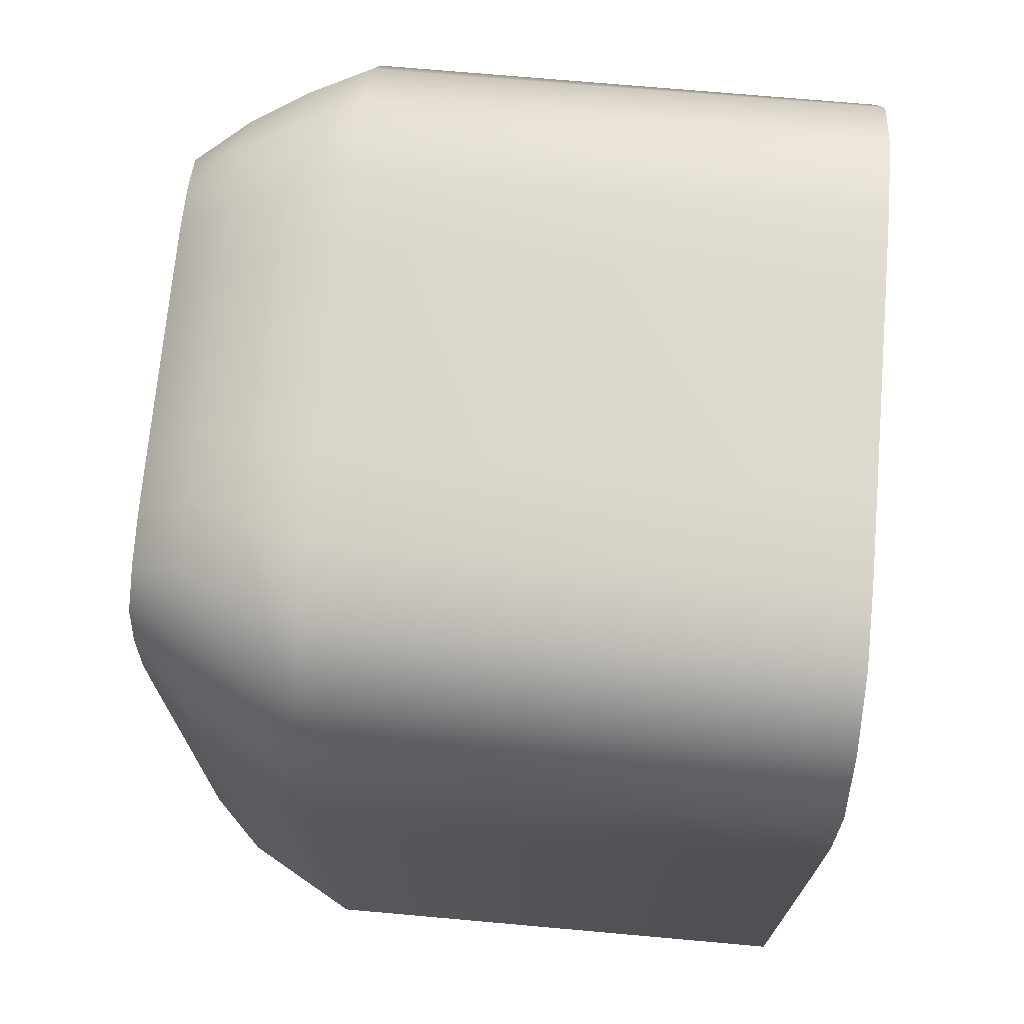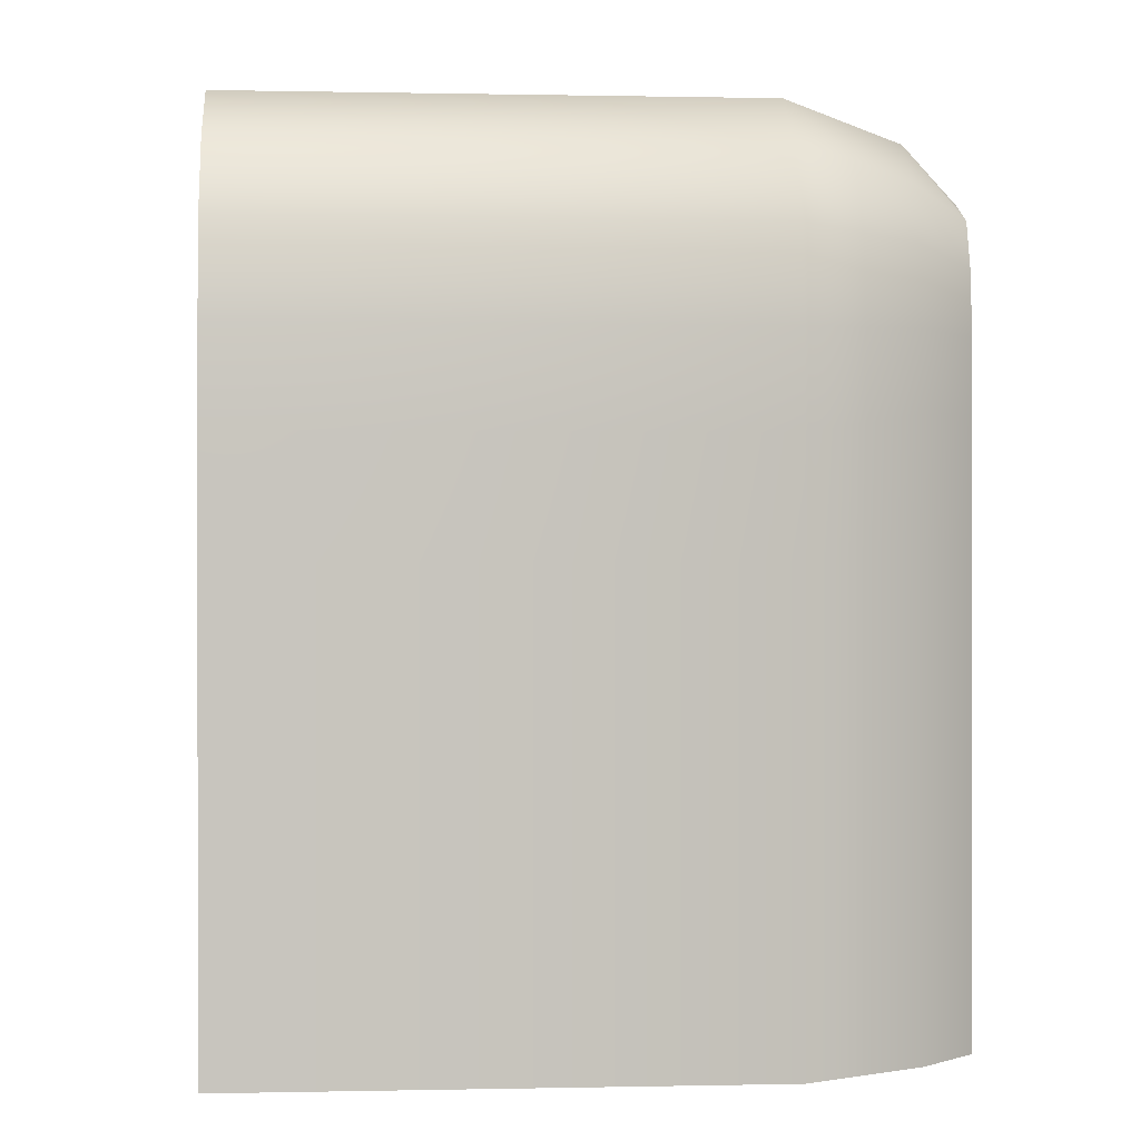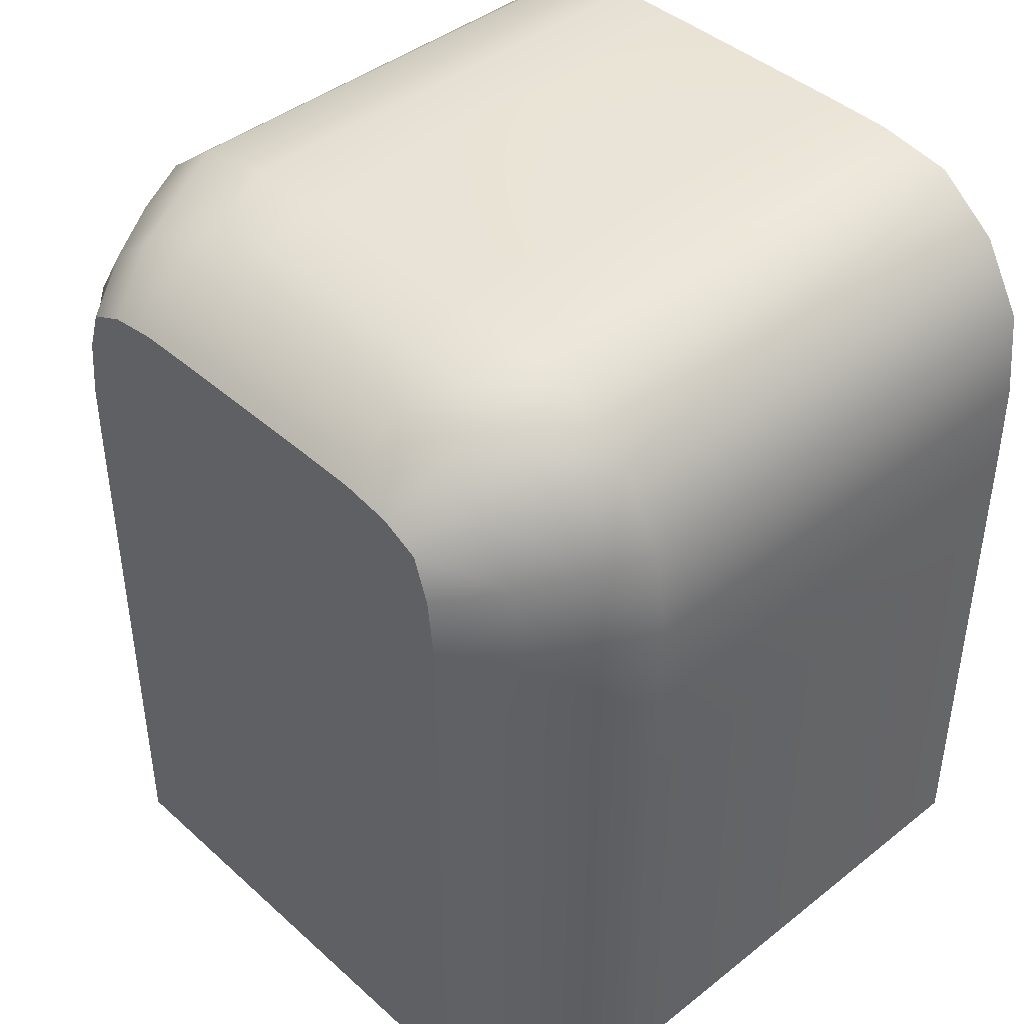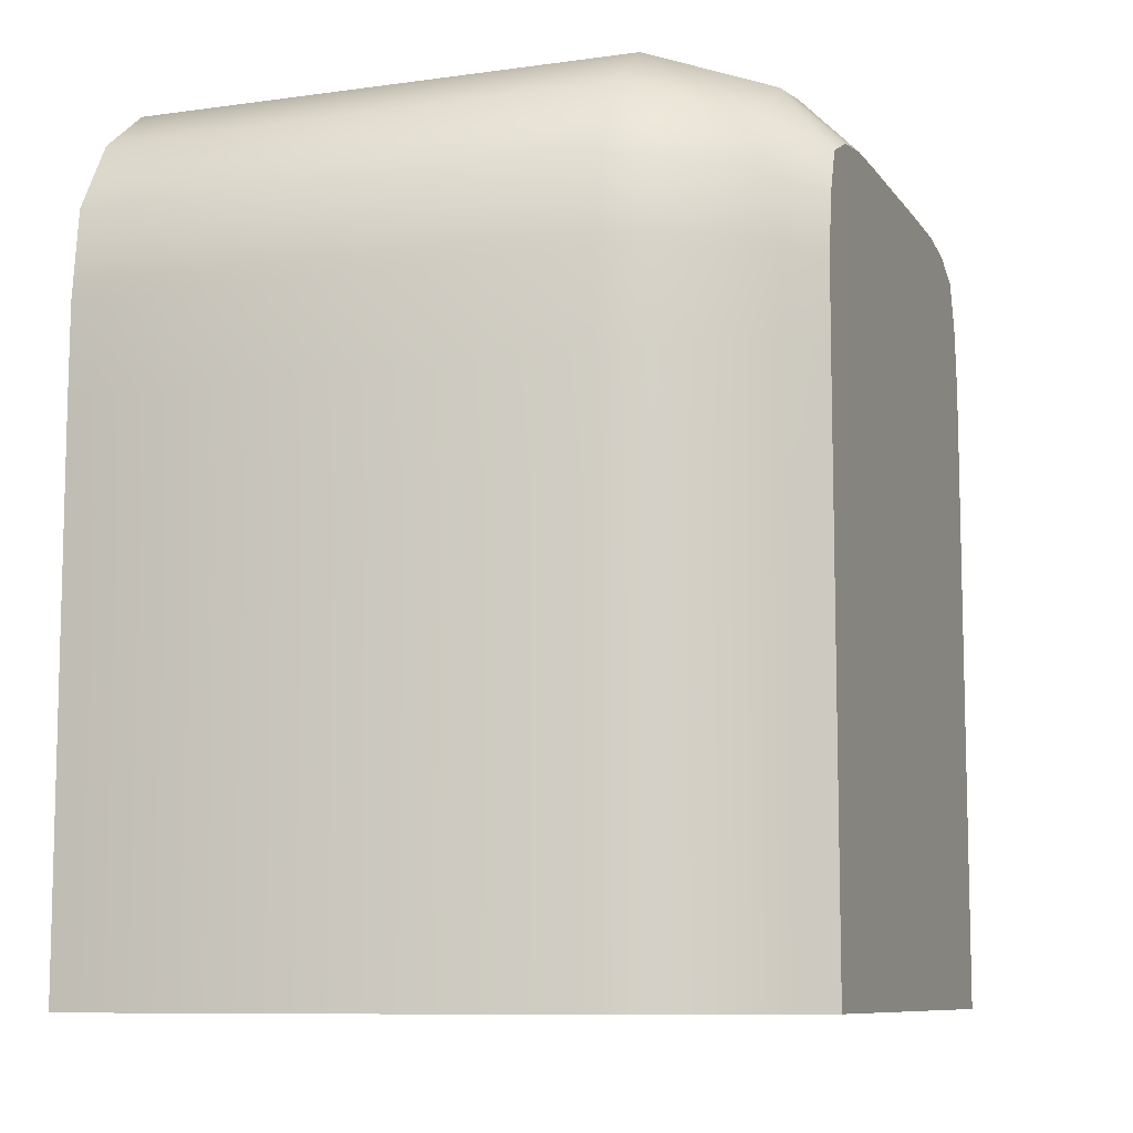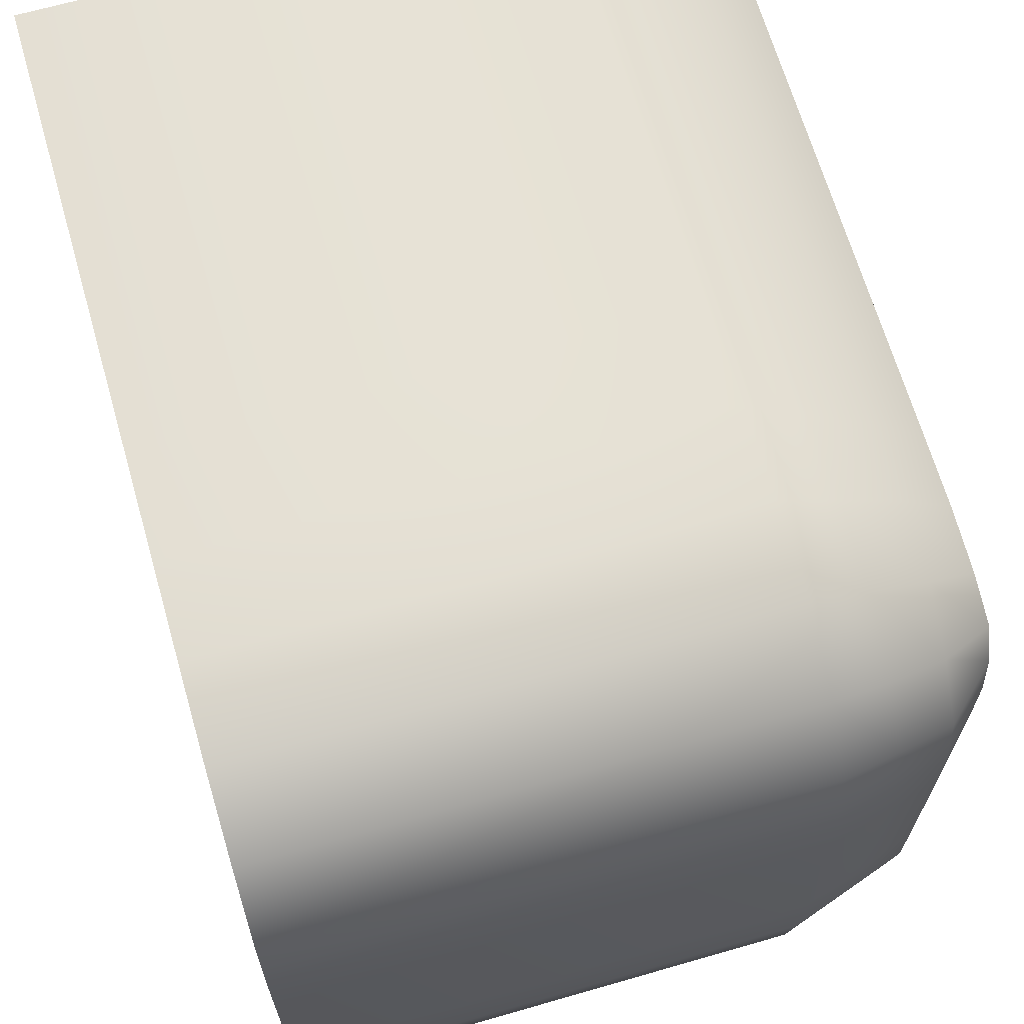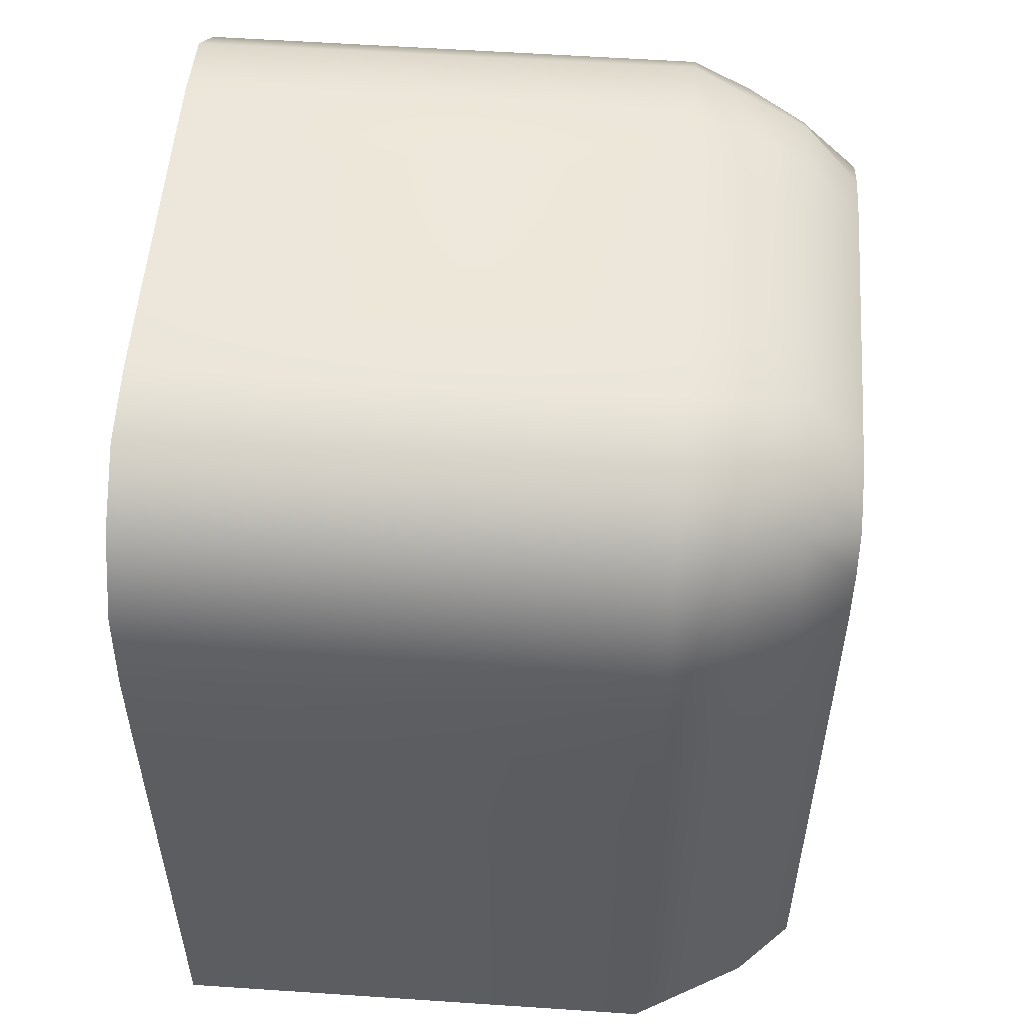
<metadata>
{"format":"obj","ext":"obj","renderer":"f3d","projection":"perspective","resolution":1024,"background":"white","views":[{"elev":71.3,"azim":5.1,"up":"+Y"},{"elev":0.2,"azim":175.4,"up":"+Y"},{"elev":42.4,"azim":-43.2,"up":"+Y"},{"elev":-9.1,"azim":-159.5,"up":"+Y"},{"elev":66.8,"azim":163.9,"up":"+Z"},{"elev":53.2,"azim":-175.9,"up":"+Y"}]}
</metadata>
<code>
g ObstacleSides
v -0.5623 0.9882 -0.3124
v -0.5623 0.9882 0.3123
v -0.5623 0.9281 0.333
v -0.5623 1.022 -0.194
v -0.5623 1.023 -0.1124
v -0.5623 1.022 0.194
v -0.5623 1.023 -0.1124
v -0.5623 1.023 0.1124
v -0.5623 1.022 0.194
v -0.5623 1.022 -0.194
v -0.5623 1.012 0.2606
v -0.5623 1.012 -0.2606
v -0.5623 0.9882 0.3123
v -0.5623 0.9882 -0.3124
v -0.3356 4.47e-09 -0.503
v -0.3356 4.47e-09 0.503
v 0.3356 4.47e-09 0.503
v 0.3356 4.47e-09 -0.503
v -0.5623 0.5911 0.3433
v -0.5623 4.47e-09 0.3433
v -0.5623 4.47e-09 -0.3434
v -0.5623 0.6013 -0.3434
v -0.5623 0.7516 0.3433
v -0.5623 0.7516 -0.3434
v -0.5623 0.7516 -0.3434
v -0.5623 0.8461 0.3424
v -0.5623 0.7516 0.3433
v -0.5623 0.8461 -0.3424
v -0.5623 0.8461 -0.3424
v -0.5623 0.928 -0.333
v -0.5623 0.8461 0.3424
v -0.5623 0.9281 0.333
v -0.5623 0.9882 -0.3124
v -0.4126 4.47e-09 -0.4595
v -0.4895 4.47e-09 -0.4159
v -0.4895 4.47e-09 0.4159
v -0.4126 4.47e-09 0.4595
v -0.3356 4.47e-09 -0.503
v -0.3356 4.47e-09 0.503
v -0.3356 0.5808 -0.503
v -0.4126 4.47e-09 -0.4595
v -0.3356 4.47e-09 -0.503
v -0.4126 0.5912 -0.4595
v -0.3356 0.726 -0.503
v -0.4895 4.47e-09 -0.4159
v -0.4126 0.739 -0.4595
v -0.3356 0.8452 -0.5018
v -0.4895 0.6016 -0.4159
v -0.5623 4.47e-09 -0.3434
v -0.5623 0.6013 -0.3434
v -0.4895 0.752 -0.4159
v -0.5623 0.7516 -0.3434
v -0.4126 0.8479 -0.4584
v -0.3356 0.9634 -0.4883
v -0.4895 0.8506 -0.4149
v -0.5623 0.8461 -0.3424
v -0.4126 0.9559 -0.446
v -0.3356 1.06 -0.4282
v -0.4895 0.9484 -0.4038
v -0.5623 0.928 -0.333
v -0.4126 1.046 -0.3955
v -0.3356 1.125 -0.3459
v -0.489 1.026 -0.3557
v -0.5623 0.9882 -0.3124
v -0.4126 1.104 -0.3159
v -0.3356 1.141 -0.2417
v -0.4895 1.082 -0.286
v -0.5623 1.012 -0.2606
v -0.4126 1.118 -0.2208
v -0.3356 1.142 -0.1365
v -0.4895 1.095 -0.1998
v -0.5623 1.022 -0.194
v -0.4126 1.119 -0.1247
v -0.3356 1.142 0.1365
v -0.4895 1.096 -0.1129
v -0.5623 1.023 -0.1124
v -0.4126 1.119 0.1247
v -0.3356 1.141 0.2416
v -0.4895 1.096 0.1129
v -0.5623 1.023 0.1124
v -0.4126 1.118 0.2207
v -0.3356 1.125 0.3457
v -0.4895 1.095 0.1998
v -0.5623 1.022 0.194
v -0.4126 1.104 0.3158
v -0.3356 1.06 0.4281
v -0.4895 1.082 0.2859
v -0.5623 1.012 0.2606
v -0.4126 1.046 0.3954
v -0.3356 0.9636 0.4882
v -0.489 1.026 0.3556
v -0.5623 0.9882 0.3123
v -0.4126 0.956 0.446
v -0.3356 0.8453 0.5018
v -0.4895 0.9485 0.4037
v -0.5623 0.9281 0.333
v -0.4126 0.848 0.4584
v -0.3356 0.726 0.503
v -0.4895 0.8507 0.4149
v -0.5623 0.8461 0.3424
v -0.4895 0.752 0.4159
v -0.5623 0.7516 0.3433
v -0.4126 0.739 0.4595
v -0.3356 0.5911 0.503
v -0.4895 0.752 0.4159
v -0.4126 0.5911 0.4595
v -0.3356 4.47e-09 0.503
v -0.4126 4.47e-09 0.4595
v -0.4895 0.5911 0.4159
v -0.5623 0.7516 0.3433
v -0.4895 4.47e-09 0.4159
v -0.5623 0.5911 0.3433
v -0.5623 4.47e-09 0.3433
v -0.5623 4.47e-09 0.3433
v -0.4895 4.47e-09 0.4159
v -0.4895 4.47e-09 -0.4159
v -0.5623 4.47e-09 -0.3434
v 0.3356 0.5808 -0.503
v 0.3356 4.47e-09 -0.503
v 0.3356 4.47e-09 0.503
v 0.3356 0.5911 0.503
v 0.3356 0.726 -0.503
v 0.3356 0.726 0.503
v 0.3356 0.8453 -0.5018
v 0.3356 0.8452 0.5018
v 0.3356 0.9634 0.4883
v 0.3356 0.9636 -0.4882
v 0.3356 1.06 0.4311
v 0.3356 1.06 -0.4311
v 0.3356 1.125 0.3459
v 0.3356 1.125 -0.3457
v 0.3356 1.141 0.2417
v 0.3356 1.141 -0.2416
v 0.3356 1.142 0.1365
v 0.3356 1.142 -0.1365
v -0.3356 4.47e-09 -0.503
v 0.3356 4.47e-09 -0.503
v 0.3356 0.5808 -0.503
v -0.3356 0.5808 -0.503
v 0.3356 0.726 -0.503
v -0.3356 0.726 -0.503
v -0.3356 0.8452 -0.5018
v 0.3356 0.8453 -0.5018
v -0.3356 0.9634 -0.4883
v 0.3356 0.9636 -0.4882
v -0.3356 1.06 -0.4282
v 0.3356 1.06 -0.4311
v -0.3356 1.125 -0.3459
v 0.3356 1.125 -0.3457
v -0.3356 1.141 -0.2417
v 0.3356 1.141 -0.2416
v -0.3356 1.142 -0.1365
v 0.3356 1.142 -0.1365
v -0.3356 1.142 0.1365
v 0.3356 1.142 0.1365
v -0.3356 1.141 0.2416
v 0.3356 1.141 0.2417
v -0.3356 1.125 0.3457
v 0.3356 1.125 0.3459
v -0.3356 1.06 0.4281
v 0.3356 1.06 0.4311
v -0.3356 0.9636 0.4882
v 0.3356 0.9634 0.4883
v -0.3356 0.8453 0.5018
v 0.3356 0.8452 0.5018
v -0.3356 0.726 0.503
v 0.3356 0.726 0.503
v 0.3356 0.5911 0.503
v -0.3356 0.5911 0.503
v 0.3356 4.47e-09 0.503
v -0.3356 4.47e-09 0.503
g ObstacleSides_0
f 3 2 1
f 6 5 4
f 9 8 7
f 11 9 10
f 11 10 12
f 13 11 12
f 13 12 14
f 17 16 15
f 18 17 15
f 21 20 19
f 19 22 21
f 19 23 22
f 23 24 22
f 27 26 25
f 26 28 25
f 31 30 29
f 31 32 30
f 32 33 30
f 36 35 34
f 37 36 34
f 37 34 38
f 39 37 38
f 42 41 40
f 41 43 40
f 40 43 44
f 41 45 43
f 43 46 44
f 44 46 47
f 45 48 43
f 43 48 46
f 48 45 49
f 50 48 49
f 51 48 50
f 48 51 46
f 52 51 50
f 46 53 47
f 46 51 53
f 47 53 54
f 55 51 52
f 51 55 53
f 56 55 52
f 53 57 54
f 53 55 57
f 54 57 58
f 59 55 56
f 55 59 57
f 60 59 56
f 57 61 58
f 57 59 61
f 58 61 62
f 63 59 60
f 59 63 61
f 64 63 60
f 61 65 62
f 61 63 65
f 62 65 66
f 67 63 64
f 63 67 65
f 68 67 64
f 65 69 66
f 65 67 69
f 66 69 70
f 71 67 68
f 67 71 69
f 72 71 68
f 69 73 70
f 69 71 73
f 70 73 74
f 75 71 72
f 71 75 73
f 76 75 72
f 73 77 74
f 73 75 77
f 74 77 78
f 79 75 76
f 75 79 77
f 80 79 76
f 77 81 78
f 77 79 81
f 78 81 82
f 83 79 80
f 79 83 81
f 84 83 80
f 81 85 82
f 81 83 85
f 82 85 86
f 87 83 84
f 83 87 85
f 88 87 84
f 85 89 86
f 85 87 89
f 86 89 90
f 91 87 88
f 87 91 89
f 92 91 88
f 89 93 90
f 89 91 93
f 90 93 94
f 95 91 92
f 91 95 93
f 96 95 92
f 93 97 94
f 93 95 97
f 94 97 98
f 99 95 96
f 95 99 97
f 100 99 96
f 101 99 100
f 102 101 100
f 97 103 98
f 97 99 103
f 98 103 104
f 99 105 103
f 103 106 104
f 103 105 106
f 104 106 107
f 106 108 107
f 105 109 106
f 106 109 108
f 109 105 110
f 109 111 108
f 112 109 110
f 111 109 112
f 113 111 112
f 116 115 114
f 117 116 114
f 120 119 118
f 118 121 120
f 118 122 121
f 122 123 121
f 122 124 123
f 124 125 123
f 124 126 125
f 124 127 126
f 127 128 126
f 127 129 128
f 129 130 128
f 129 131 130
f 131 132 130
f 131 133 132
f 133 134 132
f 133 135 134
f 138 137 136
f 139 138 136
f 140 138 139
f 141 140 139
f 140 141 142
f 143 140 142
f 143 142 144
f 145 143 144
f 145 144 146
f 147 145 146
f 147 146 148
f 149 147 148
f 149 148 150
f 151 149 150
f 151 150 152
f 153 151 152
f 152 154 153
f 154 155 153
f 154 156 155
f 156 157 155
f 156 158 157
f 158 159 157
f 158 160 159
f 160 161 159
f 160 162 161
f 162 163 161
f 162 164 163
f 164 165 163
f 164 166 165
f 166 167 165
f 167 166 168
f 166 169 168
f 168 169 170
f 169 171 170

</code>
